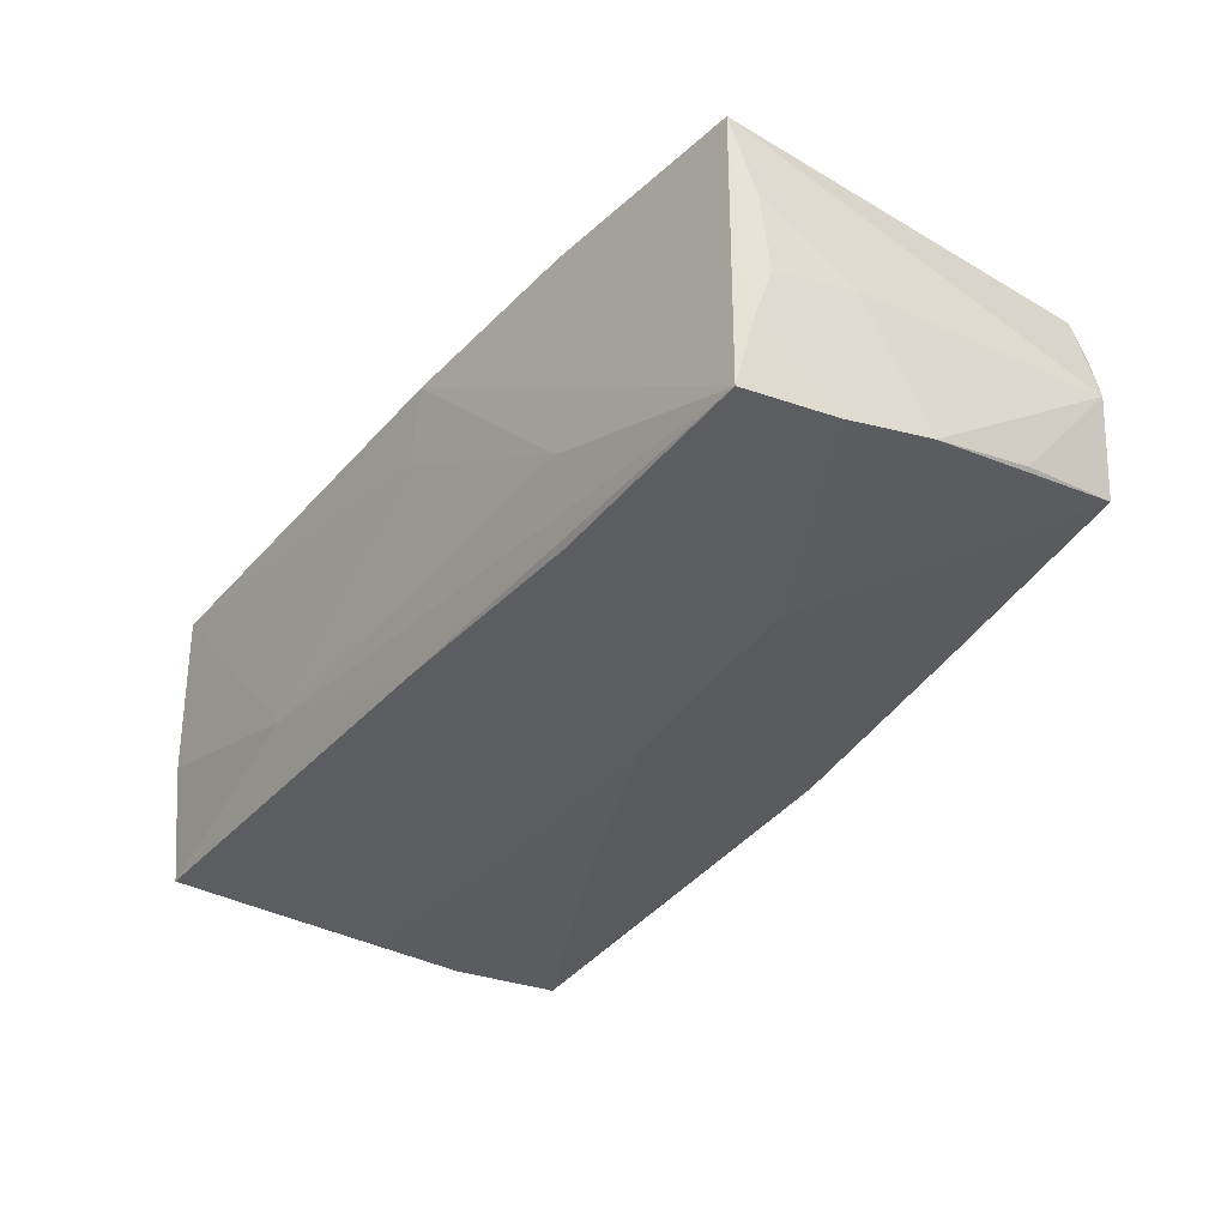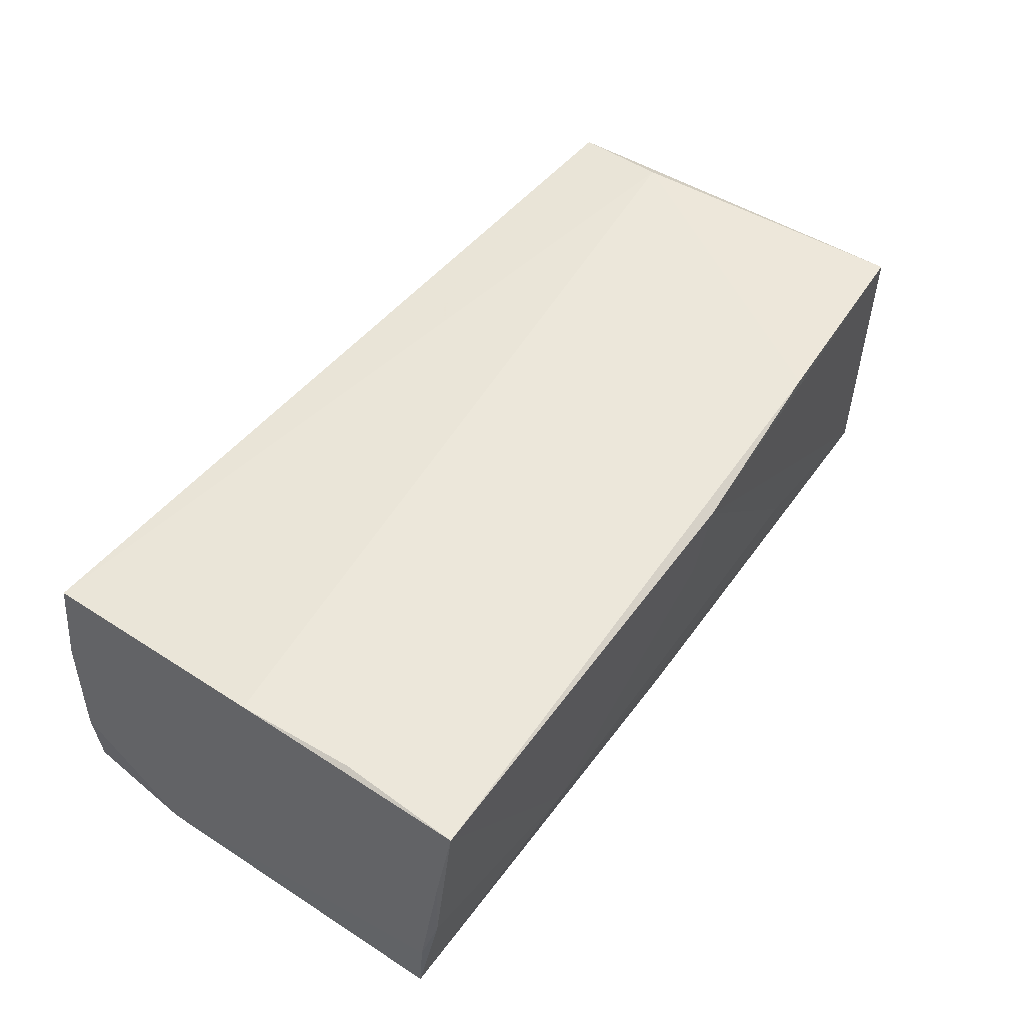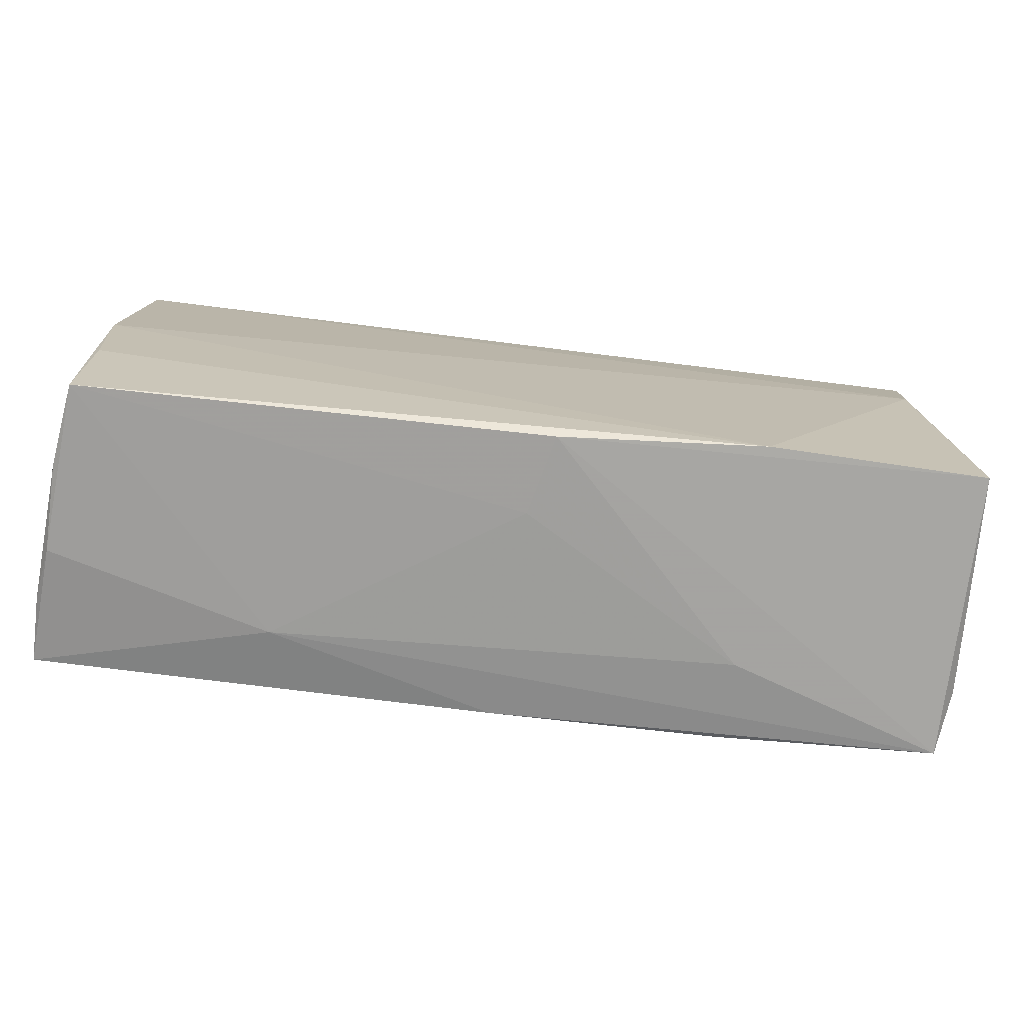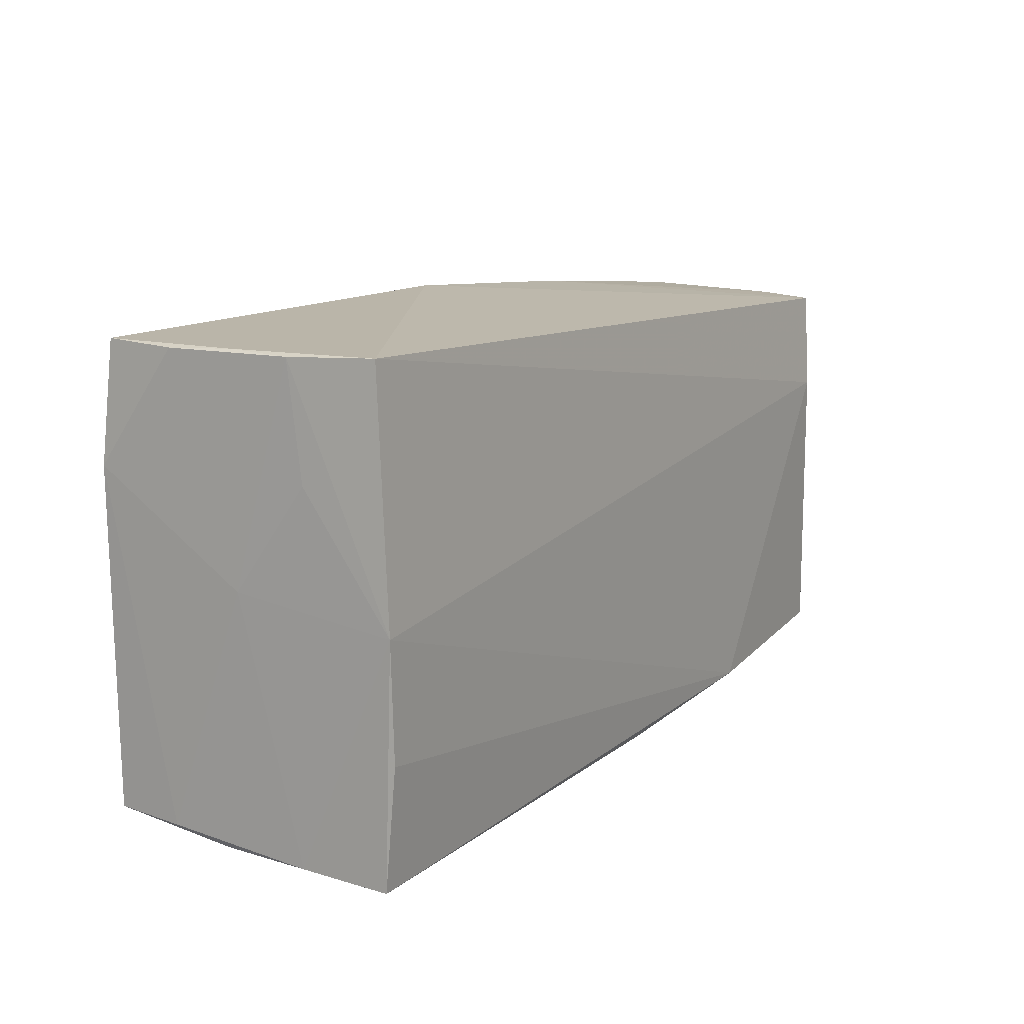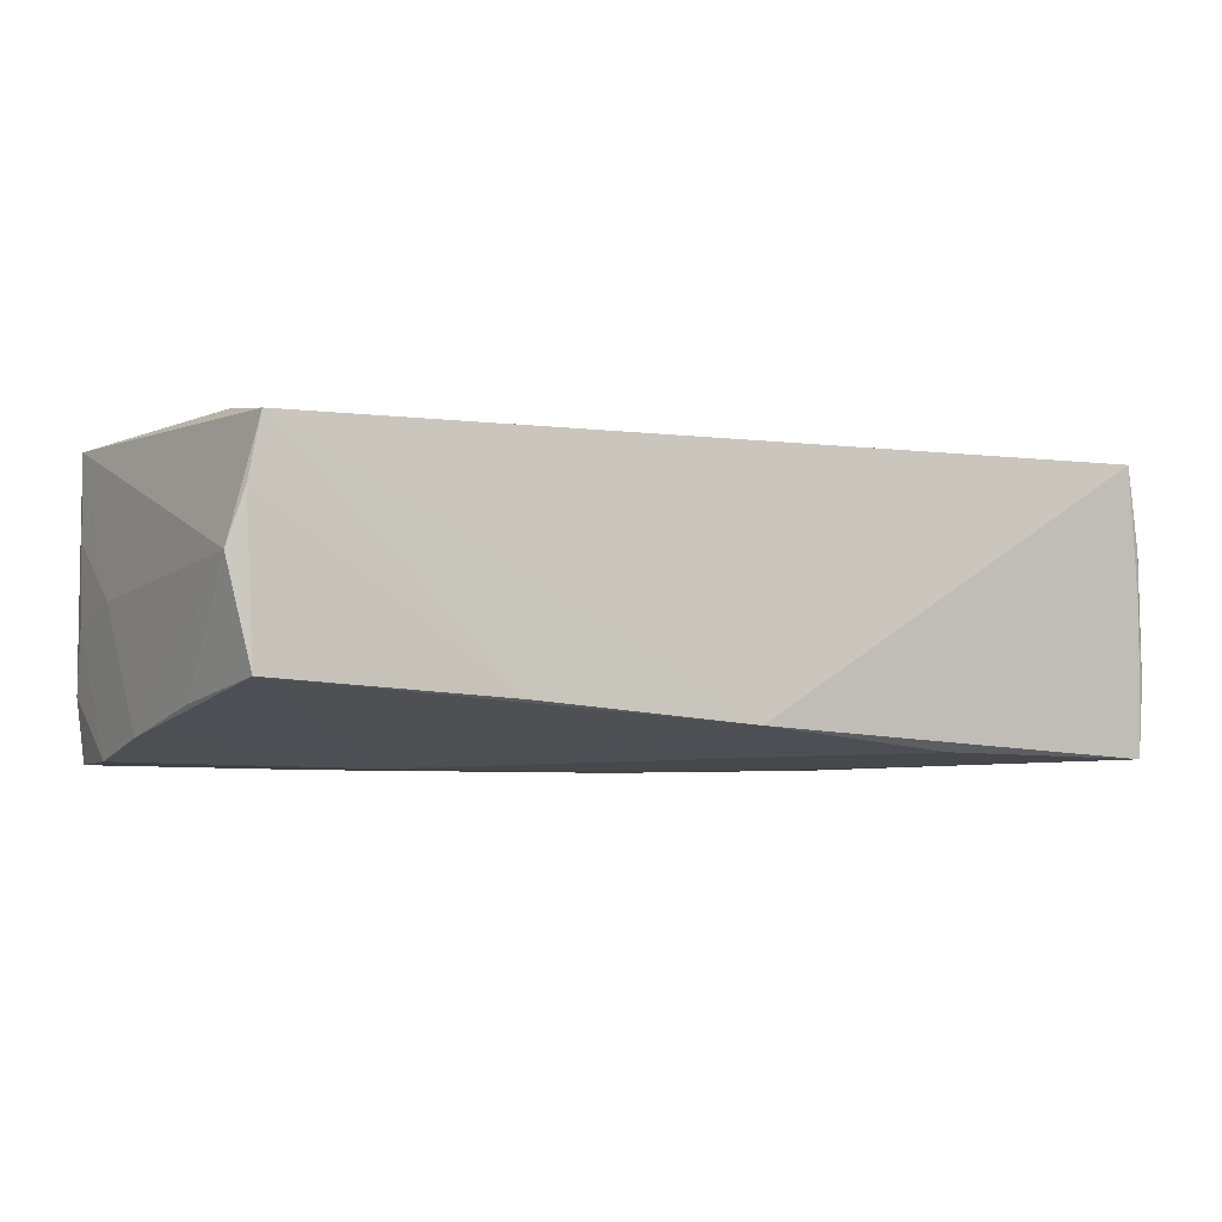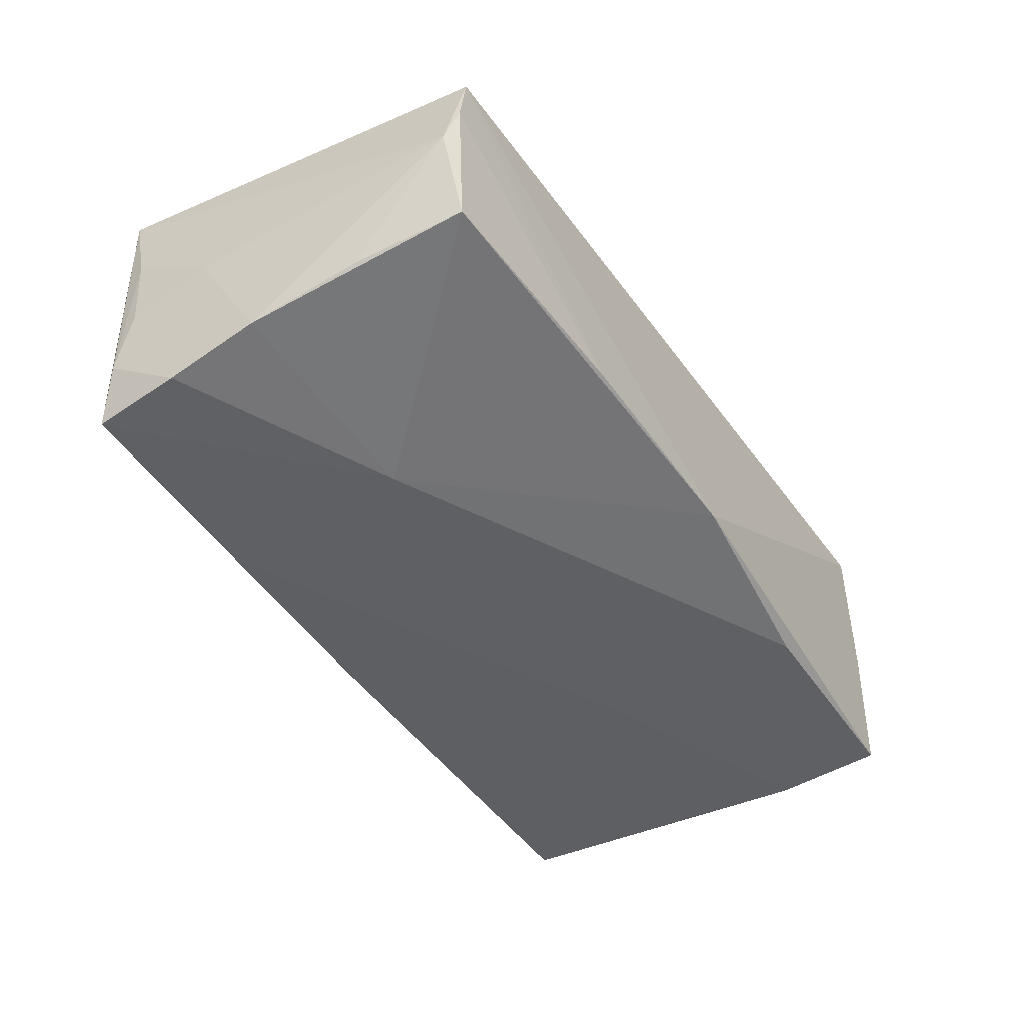
<metadata>
{"format":"obj","ext":"obj","renderer":"f3d","projection":"perspective","resolution":1024,"background":"white","views":[{"elev":-36.1,"azim":54.8,"up":"+Z"},{"elev":51.7,"azim":-54.5,"up":"+Z"},{"elev":-74.3,"azim":-6.7,"up":"+Y"},{"elev":13.9,"azim":-57.7,"up":"+Y"},{"elev":-2.1,"azim":148.7,"up":"+Z"},{"elev":-42.1,"azim":119.5,"up":"+Z"}]}
</metadata>
<code>
v 0.05694 -0.01285 -0.01718
v 0.05714 -0.02034 -0.002985
v 0.05422 0.02377 0.01665
v -0.0253 -0.02655 -0.01085
v -0.02415 0.02795 -0.01636
v 0.05582 0.02398 0.009494
v -0.05326 0.0151 -0.01824
v 0.001595 -0.02464 -0.01866
v 0.05547 -0.02392 -0.01788
v -0.05259 -0.01116 -0.01848
v 0.05677 -0.02258 -0.01033
v -0.05178 0.02923 -0.0006197
v 0.005241 -0.02774 0.01674
v 0.05593 -0.02388 0.01677
v 0.0297 -0.02584 0.01796
v 0.02963 -0.02572 -0.008816
v -0.04981 -0.02829 0.01644
v -0.02313 0.003471 -0.01911
v 0.02868 -0.02375 -0.01889
v 0.05744 -0.001767 -0.0145
v 0.03095 0.0006903 -0.018
v 0.05541 -0.01043 0.01676
v -0.05289 -0.0248 -0.01817
v 0.05684 -0.02122 0.006605
v -0.05279 -0.02533 -0.01026
v 0.003549 0.003172 -0.0189
v 0.0576 -0.01013 -0.0003168
v 0.0576 0.02297 0.00338
v -0.05262 0.0288 -0.008636
v -0.05259 0.003292 -0.0004234
v -0.05179 0.01569 0.008075
v -0.05194 0.029 -0.01756
v 0.001284 0.02924 -0.01325
v 0.05527 0.02433 -0.008341
v -0.02465 0.01534 -0.01842
v -0.05226 0.002279 -0.01869
v -0.05009 0.02947 0.01636
v -0.05053 0.0005337 0.01796
v -0.05135 -0.02725 0.006517
v 0.0528 0.01181 0.01796
v -0.05159 -0.02699 -0.003727
v 0.02779 0.02723 -0.01053
v -0.04951 -0.01376 0.0176
v 0.05666 0.01137 -0.01095
v -0.05186 0.02903 0.006414
v 0.002949 -0.0273 0.007254
f 17 38 39
f 39 38 30
f 21 1 9
f 45 38 37
f 37 3 33
f 34 21 33
f 7 32 18
f 43 38 17
f 25 39 30
f 7 23 25
f 25 30 7
f 17 4 46
f 14 9 11
f 11 9 1
f 20 21 34
f 20 1 21
f 37 38 40
f 40 3 37
f 27 20 28
f 28 14 27
f 28 3 14
f 29 32 7
f 7 30 29
f 30 45 29
f 12 45 37
f 37 33 12
f 12 33 32
f 32 29 12
f 12 29 45
f 30 38 31
f 31 45 30
f 38 45 31
f 34 33 42
f 42 33 3
f 32 33 5
f 5 33 21
f 7 18 36
f 17 46 13
f 13 9 14
f 41 4 17
f 23 4 41
f 17 39 41
f 41 25 23
f 39 25 41
f 8 4 23
f 9 4 8
f 23 18 8
f 27 14 24
f 14 11 24
f 14 3 22
f 22 40 14
f 3 40 22
f 14 40 15
f 15 13 14
f 38 43 15
f 15 40 38
f 15 43 17
f 17 13 15
f 44 20 34
f 34 28 44
f 44 28 20
f 34 42 6
f 6 42 3
f 6 28 34
f 3 28 6
f 10 18 23
f 10 36 18
f 10 23 7
f 7 36 10
f 35 18 32
f 35 26 18
f 21 26 35
f 32 5 35
f 35 5 21
f 9 13 16
f 16 13 46
f 16 4 9
f 16 46 4
f 18 26 19
f 19 8 18
f 9 8 19
f 21 9 19
f 19 26 21
f 27 24 2
f 2 24 11
f 2 11 1
f 2 20 27
f 1 20 2

</code>
